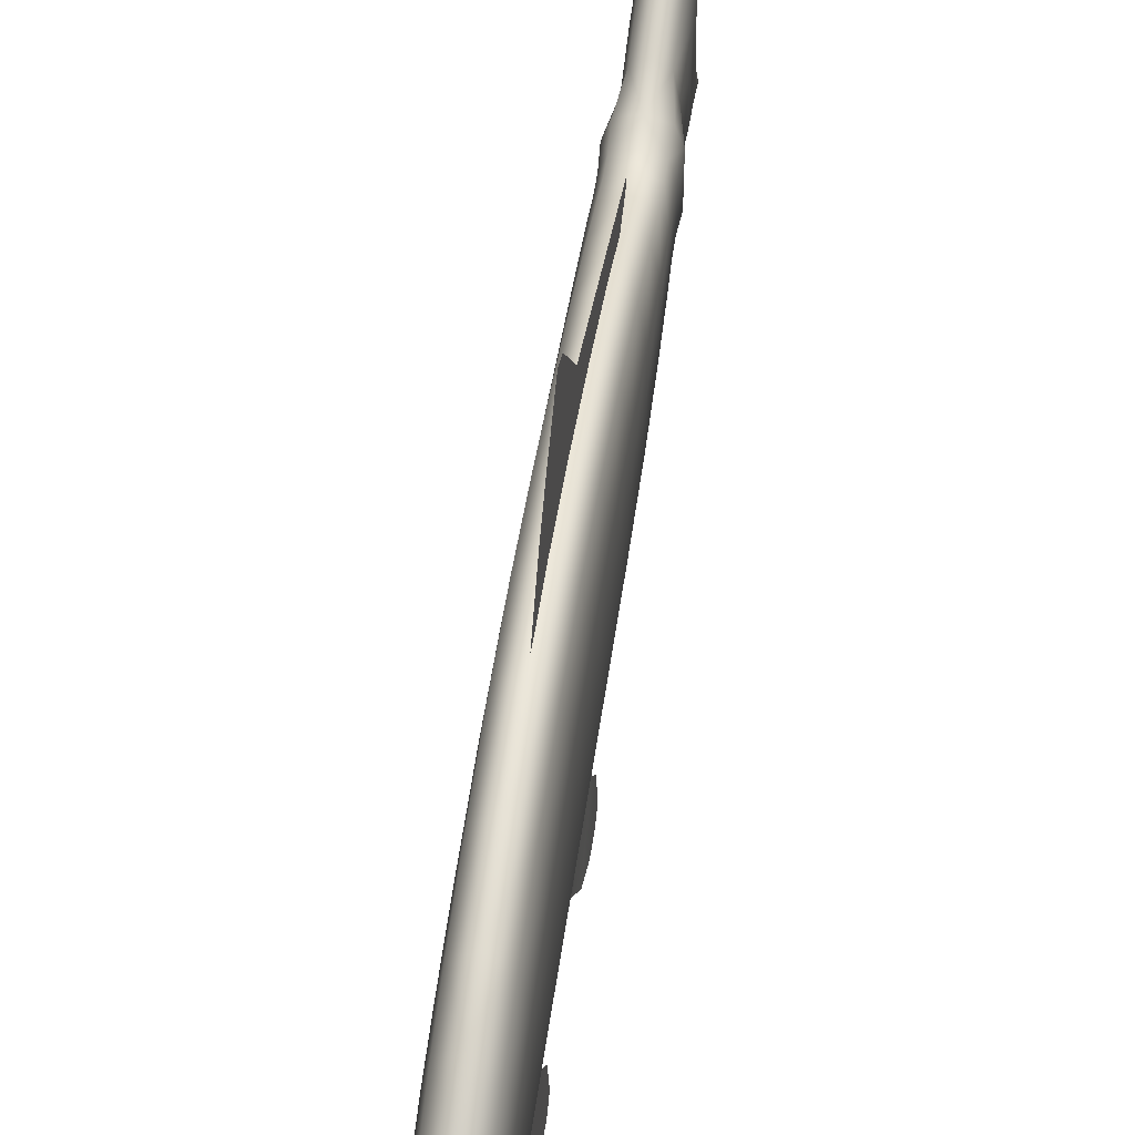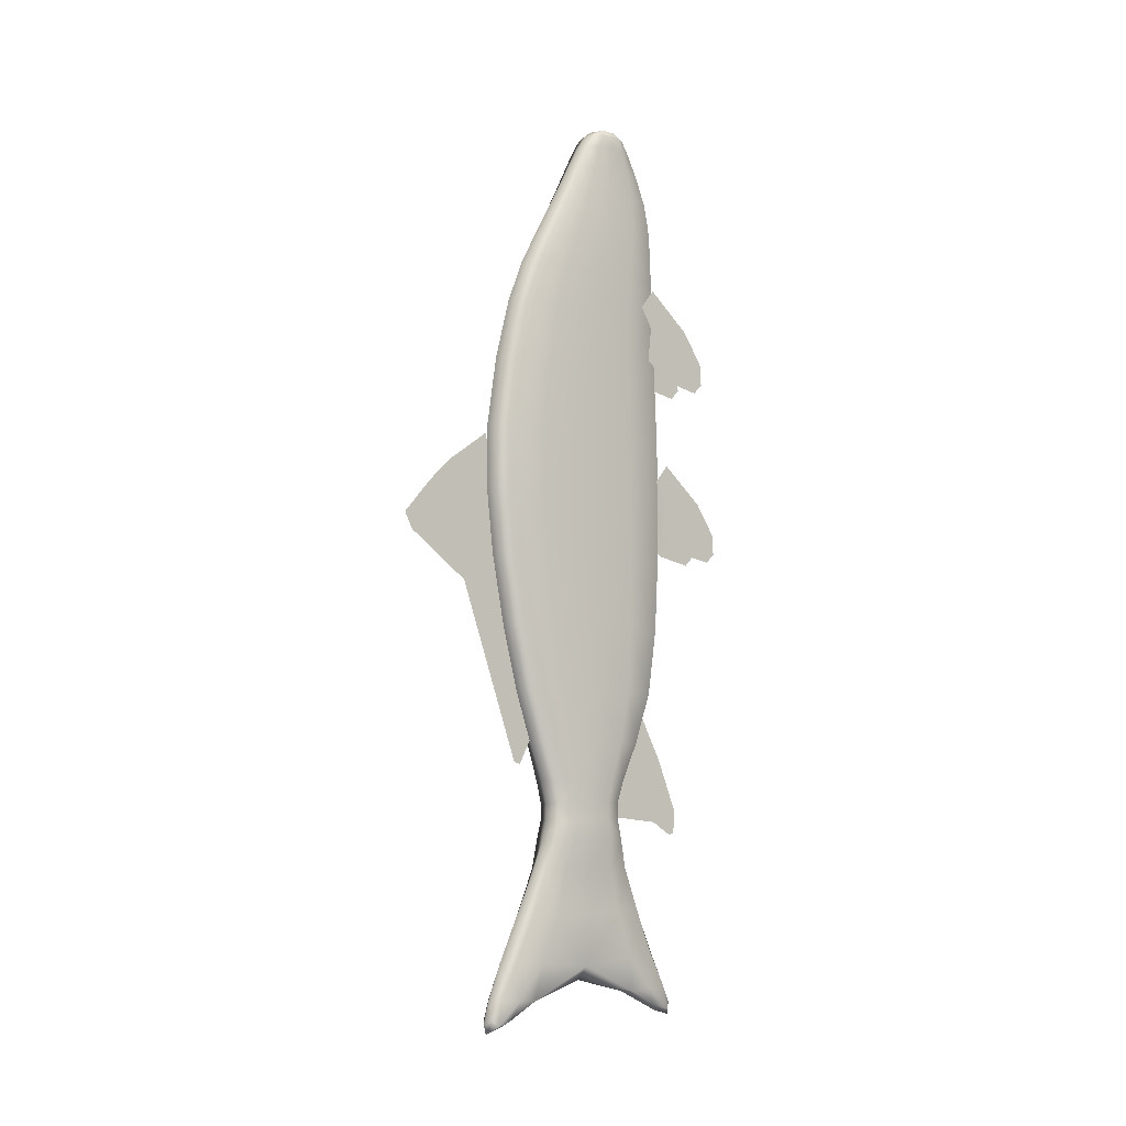
<metadata>
{"format":"obj","ext":"obj","renderer":"f3d","projection":"perspective","resolution":1024,"background":"white","views":[{"elev":52.5,"azim":8.1,"up":"+Y"},{"elev":-6.6,"azim":-127.7,"up":"+Z"}]}
</metadata>
<code>
o fish
v 0.004606 1.034 -1.773
v 0.004606 0.8019 -1.606
v 0.004606 0.5662 -3.397
v 0.004606 0.4909 -3.252
v 0.004606 1.16 -1.896
v 0.004606 0.6033 -3.386
v 0.004606 0.8605 -2.376
v 0.004606 0.6864 -2.217
v 0.004606 0.939 -2.417
v 0.004606 1.318 -2.081
v 0.004606 1.273 -2.171
v 0.02082 -0.4353 -3.367
v 0.02082 -0.1353 -3.692
v 0.02082 -0.3019 -3.109
v 0.02082 -0.06771 -3.516
v 0.02082 -0.5475 -3.651
v 0.02082 -0.3946 -3.721
v 0.02082 -0.5436 -3.781
v 0.02082 -0.5146 -3.796
v 0.0949 -0.6495 -1.883
v 0.0949 -0.3778 -2.077
v 0.09205 -0.3434 -1.646
v 0.09205 -0.3314 -1.813
v 0.08553 -0.5312 -1.781
v 0.08553 -0.3993 -1.894
v 0.0949 -0.7613 -2.053
v 0.0949 -0.5237 -2.181
v 0.0949 -0.769 -2.168
v 0.0949 -0.7178 -2.22
v 0.1026 -0.5494 -0.8756
v 0.1026 -0.2672 -1.078
v 0.1026 -0.3038 -0.6644
v 0.1026 -0.2216 -0.7681
v 0.1026 -0.4266 -0.77
v 0.1026 -0.2895 -0.8874
v 0.1026 -0.6655 -1.053
v 0.1026 -0.4188 -1.186
v 0.1026 -0.6736 -1.172
v 0.1026 -0.6204 -1.226
v 0 -0.235 -0
v -0 0.235 0
v 0.09935 0.1175 0
v -0 0.1135 0.2018
v -0.09935 0.1175 -0
v 0 -0.3329 -0.2975
v -0.118 0.3347 -0.6164
v 0.1119 -0.1509 -0.2975
v 0 0.3953 -0.2975
v -0.1119 0.2133 -0.2975
v 1e-06 0.7381 -1.178
v 0 -0.3594 -0.6164
v 0 0.5661 -0.6164
v 0.118 -0.1281 -0.6164
v -0.118 0.4904 -1.909
v 0.118 -0.1121 -1.178
v -0.118 0.4547 -1.178
v 1e-06 -0.3955 -1.178
v -0.118 0.4153 -2.643
v 1e-06 -0.4233 -1.909
v 1e-06 0.795 -1.909
v 0.118 -0.1188 -1.909
v 2e-06 0.4996 -3.281
v 2e-06 -0.3887 -2.643
v 2e-06 0.6833 -2.643
v 0.118 -0.1207 -2.643
v -0.1217 0.2889 -3.809
v 0.118 -0.03919 -3.281
v -0.118 0.32 -3.281
v 2e-06 -0.2188 -3.281
v 3e-06 -0.2479 -4.206
v 3e-06 -0.09482 -3.809
v 3e-06 0.4168 -3.809
v 0.1217 0.03308 -3.809
v 0.1147 0.0439 -3.61
v 3e-06 0.3906 -3.61
v 3e-06 -0.07166 -3.61
v -0.1147 0.275 -3.61
v 0.07361 -0.2818 -4.639
v 3e-06 0.5873 -4.206
v 0.09101 -0.03906 -4.206
v -0.091 0.3785 -4.206
v -0.091 -0.03906 -4.206
v 0.09101 0.3785 -4.206
v -0.0736 0.6176 -4.648
v -0.1147 0.0439 -3.61
v 0.1147 0.275 -3.61
v 0.1217 0.2889 -3.809
v -0.118 -0.03919 -3.281
v 0.118 0.32 -3.281
v -0.1217 0.03308 -3.809
v 0.118 0.4153 -2.643
v 0.118 0.4904 -1.909
v -0.118 -0.1207 -2.643
v -0.118 -0.1121 -1.178
v 0.118 0.4547 -1.178
v -0.118 -0.1188 -1.909
v 0.118 0.3347 -0.6164
v -0.1119 -0.1509 -0.2975
v 0.1119 0.2133 -0.2975
v -0.118 -0.1281 -0.6164
v -0.09935 -0.1175 -0
v 0 -0.1182 0.2018
v 0.09935 -0.1175 0
v 3e-06 0.7869 -4.813
v 3e-06 0.7699 -4.64
v 0.07361 0.6176 -4.648
v 3e-06 0.4654 -4.655
v 3e-06 -0.4692 -4.795
v 3e-06 -0.4327 -4.632
v -0.0736 -0.2818 -4.639
v 3e-06 -0.131 -4.646
v -0 0.03587 0.2482
v 0 -0.04051 0.2482
v 0.0929 -0.05909 0.2018
v -0.0929 0.05677 0.2018
v 0.0929 0.05677 0.2018
v -0.0929 -0.05909 0.2018
v 0.07451 -0.2057 0
v 0 -0.2994 -0.152
v 0.1057 0.1614 -0.152
v 0 -0.166 0.1281
v 0.09451 0.08241 0.1281
v -0.07451 -0.2057 -0
v -0.09451 0.08241 0.1281
v -0.1057 0.1614 -0.152
v 0.07451 0.2057 0
v 0 0.315 -0.152
v -0 0.1648 0.1281
v -0.07451 0.2057 -0
v 0 -0.3486 -0.4483
v 0.1165 0.2716 -0.4483
v -0.1165 0.2716 -0.4483
v 0 0.4783 -0.4483
v -0.08394 -0.2874 -0.2975
v 0.08394 -0.2874 -0.2975
v 0.08394 0.3498 -0.2975
v -0.08394 0.3498 -0.2975
v 0 -0.3726 -0.8454
v 0.118 0.3974 -0.8454
v -0.118 0.3974 -0.8454
v 1e-06 0.6541 -0.8454
v -0.08853 0.5082 -0.6164
v -0.08853 -0.3016 -0.6164
v 0.08853 -0.3016 -0.6164
v 0.08853 0.5082 -0.6164
v 1e-06 -0.4164 -1.554
v 0.118 0.4908 -1.554
v -0.118 0.4908 -1.554
v 1e-06 0.7932 -1.554
v 0.08853 0.6672 -1.178
v -0.08853 0.6672 -1.178
v 0.08853 -0.3247 -1.178
v -0.08853 -0.3247 -1.178
v 2e-06 -0.4147 -2.265
v 0.118 0.4623 -2.265
v -0.118 0.4623 -2.265
v 2e-06 0.7546 -2.265
v -0.08853 0.7188 -1.909
v -0.08853 -0.3472 -1.909
v 0.08853 -0.3472 -1.909
v 0.08853 0.7188 -1.909
v 2e-06 -0.3289 -2.996
v 0.118 0.3633 -2.996
v -0.118 0.3633 -2.996
v 2e-06 0.594 -2.996
v -0.08853 0.6163 -2.643
v -0.08853 -0.3217 -2.643
v 0.08853 -0.3217 -2.643
v 0.08853 0.6163 -2.643
v 2e-06 -0.1144 -3.488
v 0.1172 0.2892 -3.488
v -0.1172 0.2892 -3.488
v 2e-06 0.4238 -3.488
v 0.08853 0.4547 -3.281
v -0.08853 0.4547 -3.281
v 0.08853 -0.1739 -3.281
v -0.08853 -0.1739 -3.281
v 3e-06 -0.1506 -3.968
v 0.08647 0.3212 -3.968
v -0.08646 0.3212 -3.968
v 3e-06 0.4785 -3.968
v -0.0913 0.3848 -3.809
v -0.08602 -0.04277 -3.61
v 0.08602 -0.04277 -3.61
v 0.0913 0.3848 -3.809
v -0.08602 0.3617 -3.61
v -0.0913 -0.06284 -3.809
v 0.0913 -0.06284 -3.809
v 0.08602 0.3617 -3.61
v 0.1148 0.2755 -3.699
v 3e-06 0.3912 -3.699
v 3e-06 -0.0715 -3.699
v -0.1148 0.04417 -3.699
v 3e-06 -0.3531 -4.451
v 0.08486 0.4732 -4.455
v -0.08485 0.4732 -4.455
v 3e-06 0.6992 -4.453
v -0.06825 -0.1957 -4.206
v 0.06826 -0.1957 -4.206
v 0.06826 0.5351 -4.206
v -0.06825 0.5351 -4.206
v 0.1057 -0.1458 -0.152
v 0.09451 -0.08299 0.1281
v -0.09451 -0.08299 0.1281
v -0.1057 -0.1458 -0.152
v 0.1165 -0.1419 -0.4483
v -0.1165 -0.1419 -0.4483
v 0.118 -0.1159 -0.8454
v -0.118 -0.1159 -0.8454
v 0.118 -0.114 -1.554
v -0.118 -0.114 -1.554
v 0.118 -0.1224 -2.265
v -0.118 -0.1224 -2.265
v 0.118 -0.09813 -2.996
v -0.118 -0.09813 -2.996
v 0.1172 0.02015 -3.488
v -0.1172 0.02015 -3.488
v 0.08646 0.00666 -3.968
v -0.08646 0.00666 -3.968
v 0.1148 0.04417 -3.699
v -0.1148 0.2755 -3.699
v 0.08486 -0.1274 -4.452
v -0.08485 -0.1274 -4.452
v -0.091 0.1697 -4.206
v 0.09101 0.1697 -4.206
v 3e-06 0.1721 -4.567
v -0.1147 0.1595 -3.61
v 0.1147 0.1595 -3.61
v 0.1217 0.161 -3.809
v -0.118 0.1404 -3.281
v 0.118 0.1404 -3.281
v -0.1217 0.161 -3.809
v 0.118 0.1473 -2.643
v 0.118 0.1858 -1.909
v -0.118 0.1473 -2.643
v -0.118 0.1713 -1.178
v 0.118 0.1713 -1.178
v -0.118 0.1858 -1.909
v 0.118 0.1033 -0.6164
v -0.1119 0.0312 -0.2975
v 0.1119 0.0312 -0.2975
v -0.118 0.1033 -0.6164
v -0.09935 0 -0
v 0.06967 -0.1034 0.2018
v 0.09935 0 0
v 0.05521 0.7446 -4.772
v -0.0552 0.7446 -4.772
v 3e-06 0.7992 -4.762
v 3e-06 0.69 -4.781
v -0.0552 0.7318 -4.642
v -0.0552 0.5034 -4.653
v 0.05521 0.7318 -4.642
v 0.05521 0.5034 -4.653
v 3e-06 -0.4753 -4.747
v 0.05521 -0.4224 -4.756
v -0.0552 -0.4224 -4.756
v 3e-06 -0.3695 -4.764
v 0.05521 -0.395 -4.633
v 0.05521 -0.1687 -4.644
v -0.0552 -0.395 -4.633
v -0.0552 -0.1687 -4.644
v 0 -0.08019 0.2366
v 0.06967 0.04109 0.2366
v -0.06967 0.04109 0.2366
v -0 0.07322 0.2366
v 0.06967 -0.04516 0.2366
v -0.06967 -0.04516 0.2366
v -0 -0.001161 0.2482
v -0.06967 -0.1034 0.2018
v -0.06967 0.09934 0.2018
v 0.06967 0.09934 0.2018
v 0.0929 -0.000581 0.2018
v -0.0929 -0.000581 0.2018
v 0.07929 -0.261 -0.152
v 0.07088 -0.1452 0.1281
v -0.07088 -0.1452 0.1281
v -0.07929 -0.261 -0.152
v 0.07929 0.2766 -0.152
v 0.07088 0.1442 0.1281
v -0.07088 0.1442 0.1281
v -0.07929 0.2766 -0.152
v 0.08738 -0.297 -0.4483
v -0.08738 -0.297 -0.4483
v 0.08738 0.4266 -0.4483
v -0.08738 0.4266 -0.4483
v 0.08853 -0.3084 -0.8454
v -0.08853 -0.3084 -0.8454
v 0.08853 0.59 -0.8454
v -0.08853 0.59 -0.8454
v 0.08853 -0.3408 -1.554
v -0.08853 -0.3408 -1.554
v 0.08853 0.7176 -1.554
v -0.08853 0.7176 -1.554
v 0.08853 -0.3416 -2.265
v -0.08853 -0.3416 -2.265
v 0.08853 0.6815 -2.265
v -0.08853 0.6815 -2.265
v 0.08853 -0.2712 -2.996
v -0.08853 -0.2712 -2.996
v 0.08853 0.5364 -2.996
v -0.08853 0.5364 -2.996
v 0.0879 -0.08076 -3.488
v -0.0879 -0.08076 -3.488
v 0.0879 0.3901 -3.488
v -0.0879 0.3901 -3.488
v 0.06485 -0.1113 -3.968
v -0.06484 -0.1113 -3.968
v 0.06485 0.4391 -3.968
v -0.06484 0.4391 -3.968
v -0.08608 0.3623 -3.699
v -0.08608 -0.04258 -3.699
v 0.08609 -0.04258 -3.699
v 0.08609 0.3623 -3.699
v 0.06364 -0.2967 -4.451
v -0.06364 -0.2967 -4.451
v 0.06364 0.6427 -4.453
v -0.06364 0.6427 -4.453
v 0.1057 0.007801 -0.152
v 0.09451 -0.000145 0.1281
v -0.09451 -0.000145 0.1281
v -0.1057 0.007801 -0.152
v 0.1165 0.06483 -0.4483
v -0.1165 0.06483 -0.4483
v 0.118 0.1408 -0.8454
v -0.118 0.1408 -0.8454
v 0.118 0.1884 -1.554
v -0.118 0.1884 -1.554
v 0.118 0.1699 -2.265
v -0.118 0.1699 -2.265
v 0.118 0.1326 -2.996
v -0.118 0.1326 -2.996
v 0.1172 0.1547 -3.488
v -0.1172 0.1547 -3.488
v 0.08646 0.1639 -3.968
v -0.08646 0.1639 -3.968
v 0.1148 0.1598 -3.699
v -0.1148 0.1598 -3.699
v 0.07543 0.174 -4.489
v -0.07543 0.174 -4.489
v 0.04089 0.7698 -4.734
v -0.04089 0.7698 -4.734
v 0.04089 0.6535 -4.745
v -0.04089 0.6535 -4.745
v 0.04089 -0.443 -4.72
v -0.04089 -0.443 -4.72
v 0.04089 -0.3289 -4.731
v -0.04089 -0.3289 -4.731
v 0.05161 -0.07747 0.2276
v -0.05161 -0.07747 0.2276
v 0.05161 0.07205 0.2276
v -0.05161 0.07205 0.2276
v 0.06967 -0.001016 0.2366
v -0.06967 -0.001016 0.2366
v -0.091 -0.6495 -1.883
v -0.091 -0.3778 -2.077
v -0.091 -0.413 -1.679
v -0.091 -0.3338 -1.779
v -0.091 -0.5312 -1.781
v -0.091 -0.3993 -1.894
v -0.091 -0.7613 -2.053
v -0.091 -0.5237 -2.181
v -0.091 -0.769 -2.168
v -0.091 -0.7178 -2.22
v -0.1035 -0.5494 -0.8756
v -0.1035 -0.2672 -1.078
v -0.1035 -0.3038 -0.6644
v -0.1035 -0.2216 -0.7681
v -0.1035 -0.4266 -0.77
v -0.1035 -0.2895 -0.8874
v -0.1035 -0.6655 -1.053
v -0.1035 -0.4188 -1.186
v -0.1035 -0.6736 -1.172
v -0.1035 -0.6204 -1.226
f 7 4 3
f 7 6 9
f 7 5 1
f 1 8 7
f 5 11 10
f 12 15 14
f 12 17 13
f 16 19 17
f 24 23 22
f 20 25 24
f 20 27 21
f 26 29 27
f 34 33 32
f 30 35 34
f 30 37 31
f 36 39 37
f 40 274 118
f 118 121 40
f 121 123 40
f 40 277 119
f 41 278 127
f 41 281 129
f 129 128 41
f 128 126 41
f 42 318 120
f 120 126 42
f 42 279 122
f 122 245 42
f 43 279 128
f 43 280 270
f 43 351 265
f 43 350 271
f 243 124 44
f 44 280 129
f 129 125 44
f 44 321 243
f 45 274 119
f 45 277 134
f 134 130 45
f 130 135 45
f 242 132 46
f 46 285 142
f 142 140 46
f 46 325 242
f 47 318 202
f 47 274 135
f 47 282 206
f 206 241 47
f 137 127 48
f 127 136 48
f 48 284 133
f 48 285 137
f 240 125 49
f 49 281 137
f 137 132 49
f 49 323 240
f 151 141 50
f 141 150 50
f 50 292 149
f 50 293 151
f 51 282 130
f 51 283 143
f 51 287 138
f 51 286 144
f 142 133 52
f 133 145 52
f 52 288 141
f 52 289 142
f 53 322 206
f 206 144 53
f 53 286 208
f 208 239 53
f 54 327 148
f 54 293 158
f 54 297 156
f 156 238 54
f 55 324 208
f 55 286 152
f 152 210 55
f 210 237 55
f 236 140 56
f 56 289 151
f 151 148 56
f 56 327 236
f 152 138 57
f 138 153 57
f 57 291 146
f 57 290 152
f 58 329 156
f 156 166 58
f 58 301 164
f 164 235 58
f 160 146 59
f 146 159 59
f 159 154 59
f 154 160 59
f 158 149 60
f 149 161 60
f 161 157 60
f 157 158 60
f 234 210 61
f 61 290 160
f 61 294 212
f 61 328 234
f 62 301 165
f 62 300 174
f 174 173 62
f 173 175 62
f 63 294 154
f 63 295 167
f 167 162 63
f 162 168 63
f 64 297 157
f 64 296 169
f 169 165 64
f 165 166 64
f 233 212 65
f 212 168 65
f 65 298 214
f 214 233 65
f 232 221 66
f 66 310 182
f 182 180 66
f 66 335 232
f 67 330 214
f 214 176 67
f 67 302 216
f 216 231 67
f 68 331 164
f 164 175 68
f 68 305 172
f 172 230 68
f 69 298 162
f 69 299 177
f 177 170 69
f 170 176 69
f 199 178 70
f 178 198 70
f 70 315 194
f 70 314 199
f 71 312 192
f 71 311 187
f 71 307 178
f 71 306 188
f 72 310 191
f 72 313 185
f 72 308 181
f 72 309 182
f 229 220 73
f 220 188 73
f 188 218 73
f 73 334 229
f 74 332 216
f 216 184 74
f 74 312 220
f 220 228 74
f 75 305 173
f 75 304 189
f 189 191 75
f 191 186 75
f 76 302 170
f 76 303 183
f 183 192 76
f 192 184 76
f 77 333 172
f 172 186 77
f 186 221 77
f 77 337 227
f 259 222 78
f 78 314 258
f 258 255 78
f 78 346 259
f 201 181 79
f 181 200 79
f 79 316 197
f 79 317 201
f 225 218 80
f 80 306 199
f 199 222 80
f 80 338 225
f 224 180 81
f 81 309 201
f 201 196 81
f 81 339 224
f 82 307 219
f 219 224 82
f 82 339 223
f 223 198 82
f 83 308 179
f 179 225 83
f 83 338 195
f 195 200 83
f 251 196 84
f 84 317 250
f 250 247 84
f 84 343 251
f 183 217 85
f 85 333 227
f 227 193 85
f 85 311 183
f 189 171 86
f 86 332 228
f 86 336 190
f 190 189 86
f 87 313 190
f 190 229 87
f 87 334 179
f 179 185 87
f 177 215 88
f 88 331 230
f 230 217 88
f 88 303 177
f 174 163 89
f 89 330 231
f 231 171 89
f 89 304 174
f 187 193 90
f 193 232 90
f 90 335 219
f 219 187 90
f 169 155 91
f 91 328 233
f 233 163 91
f 91 300 169
f 92 292 147
f 92 326 234
f 234 155 92
f 92 296 161
f 167 213 93
f 213 235 93
f 235 215 93
f 93 299 167
f 94 287 209
f 94 325 236
f 236 211 94
f 211 153 94
f 95 288 139
f 139 237 95
f 95 326 147
f 147 150 95
f 96 291 211
f 211 238 96
f 96 329 213
f 96 295 159
f 97 284 131
f 131 239 97
f 97 324 139
f 139 145 97
f 98 277 205
f 98 321 240
f 240 207 98
f 98 283 134
f 99 278 120
f 120 241 99
f 99 322 131
f 131 136 99
f 143 207 100
f 100 323 242
f 242 209 100
f 100 287 143
f 101 276 204
f 204 243 101
f 101 321 205
f 205 123 101
f 102 276 121
f 102 275 244
f 102 348 262
f 102 349 269
f 118 202 103
f 103 318 245
f 245 203 103
f 103 275 118
f 104 340 246
f 246 249 104
f 249 247 104
f 104 341 248
f 250 197 105
f 197 252 105
f 105 340 248
f 105 341 250
f 106 316 195
f 195 253 106
f 106 342 246
f 246 252 106
f 253 226 107
f 226 251 107
f 107 343 249
f 107 342 253
f 257 255 108
f 108 344 254
f 108 345 256
f 256 257 108
f 258 194 109
f 194 260 109
f 109 345 254
f 109 344 258
f 110 315 223
f 223 261 110
f 110 347 256
f 256 260 110
f 261 226 111
f 226 259 111
f 111 346 257
f 111 347 261
f 112 352 263
f 112 350 265
f 112 351 264
f 112 353 268
f 113 348 266
f 113 352 268
f 113 353 267
f 113 349 262
f 244 203 114
f 114 319 272
f 272 266 114
f 266 244 114
f 270 124 115
f 115 320 273
f 273 264 115
f 264 270 115
f 116 319 122
f 122 271 116
f 271 263 116
f 263 272 116
f 117 320 204
f 204 269 117
f 269 267 117
f 267 273 117
f 358 357 356
f 354 359 358
f 354 361 355
f 360 363 361
f 368 367 366
f 364 369 368
f 364 371 365
f 370 373 371
f 7 8 4
f 7 3 6
f 7 9 5
f 1 2 8
f 5 9 11
f 12 13 15
f 12 16 17
f 16 18 19
f 24 25 23
f 20 21 25
f 20 26 27
f 26 28 29
f 34 35 33
f 30 31 35
f 30 36 37
f 36 38 39
f 40 119 274
f 118 275 121
f 121 276 123
f 40 123 277
f 41 126 278
f 41 127 281
f 129 280 128
f 128 279 126
f 42 245 318
f 120 278 126
f 42 126 279
f 122 319 245
f 43 271 279
f 43 128 280
f 43 270 351
f 43 265 350
f 243 320 124
f 44 124 280
f 129 281 125
f 44 125 321
f 45 135 274
f 45 119 277
f 134 283 130
f 130 282 135
f 242 323 132
f 46 132 285
f 142 289 140
f 46 140 325
f 47 241 318
f 47 202 274
f 47 135 282
f 206 322 241
f 137 281 127
f 127 278 136
f 48 136 284
f 48 133 285
f 240 321 125
f 49 125 281
f 137 285 132
f 49 132 323
f 151 289 141
f 141 288 150
f 50 150 292
f 50 149 293
f 51 144 282
f 51 130 283
f 51 143 287
f 51 138 286
f 142 285 133
f 133 284 145
f 52 145 288
f 52 141 289
f 53 239 322
f 206 282 144
f 53 144 286
f 208 324 239
f 54 238 327
f 54 148 293
f 54 158 297
f 156 329 238
f 55 237 324
f 55 208 286
f 152 290 210
f 210 326 237
f 236 325 140
f 56 140 289
f 151 293 148
f 56 148 327
f 152 286 138
f 138 287 153
f 57 153 291
f 57 146 290
f 58 235 329
f 156 297 166
f 58 166 301
f 164 331 235
f 160 290 146
f 146 291 159
f 159 295 154
f 154 294 160
f 158 293 149
f 149 292 161
f 161 296 157
f 157 297 158
f 234 326 210
f 61 210 290
f 61 160 294
f 61 212 328
f 62 175 301
f 62 165 300
f 174 304 173
f 173 305 175
f 63 168 294
f 63 154 295
f 167 299 162
f 162 298 168
f 64 166 297
f 64 157 296
f 169 300 165
f 165 301 166
f 233 328 212
f 212 294 168
f 65 168 298
f 214 330 233
f 232 337 221
f 66 221 310
f 182 309 180
f 66 180 335
f 67 231 330
f 214 298 176
f 67 176 302
f 216 332 231
f 68 230 331
f 164 301 175
f 68 175 305
f 172 333 230
f 69 176 298
f 69 162 299
f 177 303 170
f 170 302 176
f 199 306 178
f 178 307 198
f 70 198 315
f 70 194 314
f 71 188 312
f 71 192 311
f 71 187 307
f 71 178 306
f 72 182 310
f 72 191 313
f 72 185 308
f 72 181 309
f 229 336 220
f 220 312 188
f 188 306 218
f 73 218 334
f 74 228 332
f 216 302 184
f 74 184 312
f 220 336 228
f 75 186 305
f 75 173 304
f 189 313 191
f 191 310 186
f 76 184 302
f 76 170 303
f 183 311 192
f 192 312 184
f 77 227 333
f 172 305 186
f 186 310 221
f 77 221 337
f 259 338 222
f 78 222 314
f 258 344 255
f 78 255 346
f 201 309 181
f 181 308 200
f 79 200 316
f 79 197 317
f 225 334 218
f 80 218 306
f 199 314 222
f 80 222 338
f 224 335 180
f 81 180 309
f 201 317 196
f 81 196 339
f 82 198 307
f 219 335 224
f 82 224 339
f 223 315 198
f 83 200 308
f 179 334 225
f 83 225 338
f 195 316 200
f 251 339 196
f 84 196 317
f 250 341 247
f 84 247 343
f 183 303 217
f 85 217 333
f 227 337 193
f 85 193 311
f 189 304 171
f 86 171 332
f 86 228 336
f 190 313 189
f 87 185 313
f 190 336 229
f 87 229 334
f 179 308 185
f 177 299 215
f 88 215 331
f 230 333 217
f 88 217 303
f 174 300 163
f 89 163 330
f 231 332 171
f 89 171 304
f 187 311 193
f 193 337 232
f 90 232 335
f 219 307 187
f 169 296 155
f 91 155 328
f 233 330 163
f 91 163 300
f 92 161 292
f 92 147 326
f 234 328 155
f 92 155 296
f 167 295 213
f 213 329 235
f 235 331 215
f 93 215 299
f 94 153 287
f 94 209 325
f 236 327 211
f 211 291 153
f 95 150 288
f 139 324 237
f 95 237 326
f 147 292 150
f 96 159 291
f 211 327 238
f 96 238 329
f 96 213 295
f 97 145 284
f 131 322 239
f 97 239 324
f 139 288 145
f 98 134 277
f 98 205 321
f 240 323 207
f 98 207 283
f 99 136 278
f 120 318 241
f 99 241 322
f 131 284 136
f 143 283 207
f 100 207 323
f 242 325 209
f 100 209 287
f 101 123 276
f 204 320 243
f 101 243 321
f 205 277 123
f 102 269 276
f 102 121 275
f 102 244 348
f 102 262 349
f 118 274 202
f 103 202 318
f 245 319 203
f 103 203 275
f 104 248 340
f 246 342 249
f 249 343 247
f 104 247 341
f 250 317 197
f 197 316 252
f 105 252 340
f 105 248 341
f 106 252 316
f 195 338 253
f 106 253 342
f 246 340 252
f 253 338 226
f 226 339 251
f 107 251 343
f 107 249 342
f 257 346 255
f 108 255 344
f 108 254 345
f 256 347 257
f 258 314 194
f 194 315 260
f 109 260 345
f 109 254 344
f 110 260 315
f 223 339 261
f 110 261 347
f 256 345 260
f 261 339 226
f 226 338 259
f 111 259 346
f 111 257 347
f 112 268 352
f 112 263 350
f 112 265 351
f 112 264 353
f 113 262 348
f 113 266 352
f 113 268 353
f 113 267 349
f 244 275 203
f 114 203 319
f 272 352 266
f 266 348 244
f 270 280 124
f 115 124 320
f 273 353 264
f 264 351 270
f 116 272 319
f 122 279 271
f 271 350 263
f 263 352 272
f 117 273 320
f 204 276 269
f 269 349 267
f 267 353 273
f 358 359 357
f 354 355 359
f 354 360 361
f 360 362 363
f 368 369 367
f 364 365 369
f 364 370 371
f 370 372 373

</code>
